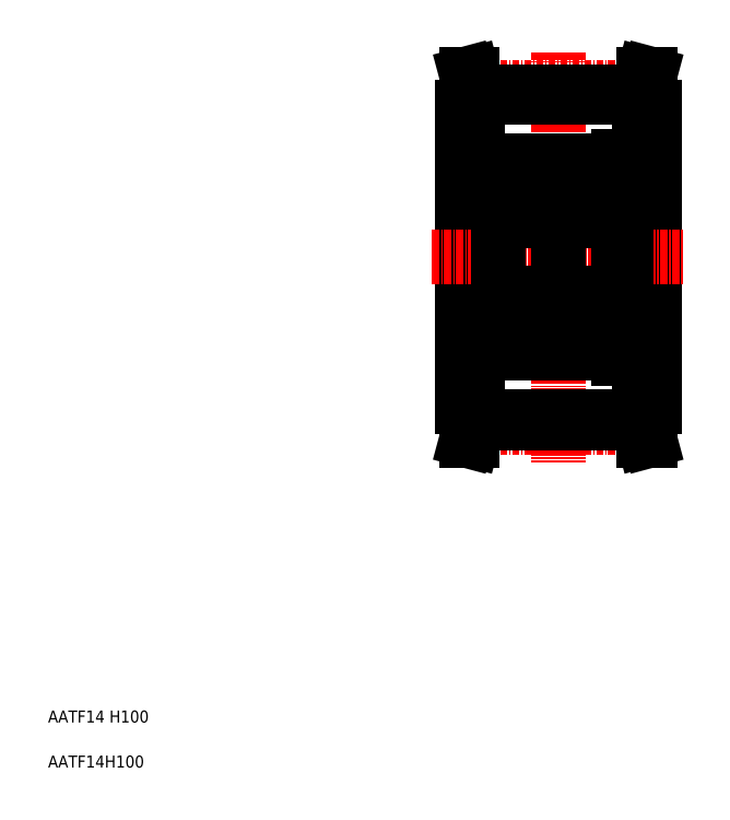
<metadata>
{"format":"dxf","ext":"dxf","renderer":"ezdxf+matplotlib","layout":"modelspace","background":"white","min_lineweight":24,"dpi":150}
</metadata>
<code>
0
SECTION
2
ENTITIES
0
TEXT
8
0
10
5
20
12.5
30
0
40
2
1
AATF14 H100
0
TEXT
8
0
10
5
20
5
30
0
40
2
1
AATF14H100
0
LINE
8
0
10
106
20
115
30
0
11
106
21
65
31
0
0
LINE
8
0
10
74
20
115
30
0
11
74
21
65
31
0
0
LINE
8
CENTER
10
90
20
124.1
30
0
11
90
21
55.87
31
0
0
LINE
8
CENTER
10
69
20
90
30
0
11
111
21
90
31
0
0
LINE
8
0
10
74
20
76.5
30
0
11
80
21
76.5
31
0
0
LINE
8
0
10
74
20
103.5
30
0
11
80
21
103.5
31
0
0
LINE
8
0
10
101.3
20
106.8
30
0
11
101.3
21
73.15
31
0
0
LINE
8
0
10
100
20
106.8
30
0
11
100
21
73.15
31
0
0
LINE
8
0
10
101.3
20
74
30
0
11
106
21
74
31
0
0
LINE
8
0
10
100
20
73.15
30
0
11
101.3
21
73.15
31
0
0
LINE
8
0
10
100
20
74.95
30
0
11
101.3
21
74.95
31
0
0
LINE
8
0
10
101.3
20
106
30
0
11
106
21
106
31
0
0
LINE
8
0
10
100
20
105
30
0
11
101.3
21
105
31
0
0
LINE
8
0
10
100
20
106.8
30
0
11
101.3
21
106.8
31
0
0
LINE
8
CENTER
10
76.32
20
118.3
30
0
11
103.7
21
118.3
31
0
0
LINE
8
0
10
76.5
20
116.6
30
0
11
103.5
21
116.6
31
0
0
LINE
8
0
10
76.5
20
117.6
30
0
11
103.5
21
117.6
31
0
0
LINE
8
0
10
75.5
20
117.5
30
0
11
75.5
21
115
31
0
0
LINE
8
0
10
76.5
20
117.6
30
0
11
76.5
21
115
31
0
0
LINE
8
0
10
74
20
115
30
0
11
76.5
21
115
31
0
0
LINE
8
0
10
74.69
20
120.5
30
0
11
75.73
21
120.5
31
0
0
LINE
8
0
10
74.69
20
120.5
30
0
11
75.5
21
117.5
31
0
0
LINE
8
0
10
75.73
20
120.5
30
0
11
76.5
21
117.6
31
0
0
LINE
8
0
10
104.5
20
117.5
30
0
11
104.5
21
115
31
0
0
LINE
8
0
10
103.5
20
117.6
30
0
11
103.5
21
115
31
0
0
LINE
8
0
10
103.5
20
115
30
0
11
106
21
115
31
0
0
LINE
8
0
10
104.3
20
120.5
30
0
11
103.5
21
117.6
31
0
0
LINE
8
0
10
105.3
20
120.5
30
0
11
104.5
21
117.5
31
0
0
LINE
8
0
10
105.3
20
120.5
30
0
11
104.3
21
120.5
31
0
0
LINE
8
CENTER
10
76.32
20
61.7
30
0
11
103.7
21
61.7
31
0
0
LINE
8
0
10
76.5
20
63.39
30
0
11
103.5
21
63.39
31
0
0
LINE
8
0
10
76.5
20
62.39
30
0
11
103.5
21
62.39
31
0
0
LINE
8
0
10
74
20
65
30
0
11
76.5
21
65
31
0
0
LINE
8
0
10
75.73
20
59.5
30
0
11
76.5
21
62.39
31
0
0
LINE
8
0
10
74.69
20
59.5
30
0
11
75.5
21
62.52
31
0
0
LINE
8
0
10
74.69
20
59.5
30
0
11
75.73
21
59.5
31
0
0
LINE
8
0
10
75.5
20
62.52
30
0
11
75.5
21
65
31
0
0
LINE
8
0
10
76.5
20
62.39
30
0
11
76.5
21
65
31
0
0
LINE
8
0
10
105.3
20
59.5
30
0
11
104.3
21
59.5
31
0
0
LINE
8
0
10
105.3
20
59.5
30
0
11
104.5
21
62.52
31
0
0
LINE
8
0
10
104.3
20
59.5
30
0
11
103.5
21
62.39
31
0
0
LINE
8
0
10
104.5
20
62.52
30
0
11
104.5
21
65
31
0
0
LINE
8
0
10
103.5
20
62.39
30
0
11
103.5
21
65
31
0
0
LINE
8
0
10
103.5
20
65
30
0
11
106
21
65
31
0
0
ARC
8
0
10
90.6
20
74.6
30
0
40
0.6
50
180
51
270
0
ARC
8
0
10
99.4
20
74.6
30
0
40
0.6
50
270
51
0
0
ARC
8
0
10
99.4
20
83.4
30
0
40
0.6
50
0
51
90
0
ARC
8
0
10
90.6
20
83.4
30
0
40
0.6
50
90
51
180
0
ARC
8
0
10
90.6
20
96.6
30
0
40
0.6
50
180
51
270
0
ARC
8
0
10
99.4
20
96.6
30
0
40
0.6
50
270
51
0
0
ARC
8
0
10
99.4
20
105.4
30
0
40
0.6
50
0
51
90
0
ARC
8
0
10
90.6
20
105.4
30
0
40
0.6
50
90
51
180
0
LINE
8
0
10
99.26
20
103
30
0
11
99.42
21
103.1
31
0
0
ARC
8
0
10
99.29
20
103.3
30
0
40
0.2
50
309.9
51
40
0
LINE
8
0
10
99.9
20
103.4
30
0
11
99.44
21
103.4
31
0
0
ARC
8
0
10
99.9
20
103.5
30
0
40
0.1
50
270
51
0
0
LINE
8
0
10
99.8
20
98.7
30
0
11
99.5
21
98.7
31
0
0
ARC
8
0
10
99.37
20
99.1
30
0
40
0.2
50
270
51
0
0
LINE
8
0
10
99.37
20
101.8
30
0
11
99.37
21
99.1
31
0
0
LINE
8
0
10
99.57
20
101.9
30
0
11
99.57
21
99.1
31
0
0
ARC
8
0
10
99.8
20
98.5
30
0
40
0.2
50
0
51
90
0
ARC
8
0
10
99.8
20
81.5
30
0
40
0.2
50
270
51
0
0
ARC
8
0
10
99.37
20
80.9
30
0
40
0.2
50
0
51
90
0
LINE
8
0
10
99.8
20
81.3
30
0
11
99.5
21
81.3
31
0
0
LINE
8
0
10
99.57
20
78.12
30
0
11
99.57
21
80.9
31
0
0
LINE
8
0
10
99.37
20
78.2
30
0
11
99.37
21
80.9
31
0
0
ARC
8
0
10
99.9
20
76.5
30
0
40
0.1
50
0
51
90
0
LINE
8
0
10
99.9
20
76.6
30
0
11
99.44
21
76.6
31
0
0
ARC
8
0
10
99.29
20
76.73
30
0
40
0.2
50
320
51
50.09
0
LINE
8
0
10
99.26
20
77.01
30
0
11
99.42
21
76.88
31
0
0
LINE
8
0
10
100
20
105.4
30
0
11
100
21
74.6
31
0
0
ARC
8
0
10
98.96
20
103.5
30
0
40
0.3
50
40
51
175
0
LINE
8
0
10
98.86
20
103.5
30
0
11
98.82
21
102.6
31
0
0
ARC
8
0
10
98.96
20
103.5
30
0
40
0.1
50
40
51
177.2
0
LINE
8
0
10
98.66
20
103.5
30
0
11
98.6
21
102.8
31
0
0
ARC
8
0
10
98.5
20
102.8
30
0
40
0.1
50
270
51
355
0
LINE
8
0
10
98.5
20
102.7
30
0
11
97.2
21
102.7
31
0
0
ARC
8
0
10
91.5
20
102.8
30
0
40
0.1
50
185
51
270
0
LINE
8
0
10
91.34
20
103.5
30
0
11
91.4
21
102.8
31
0
0
LINE
8
0
10
91.14
20
103.5
30
0
11
91.18
21
102.6
31
0
0
LINE
8
0
10
90.71
20
103.3
30
0
11
90.96
21
103.6
31
0
0
LINE
8
0
10
90.56
20
103.4
30
0
11
90.81
21
103.7
31
0
0
LINE
8
0
10
90.74
20
103
30
0
11
90.58
21
103.1
31
0
0
LINE
8
0
10
90.74
20
103
30
0
11
90.87
21
103.1
31
0
0
LINE
8
0
10
90.87
20
103.1
30
0
11
90.71
21
103.3
31
0
0
ARC
8
0
10
91.04
20
103.5
30
0
40
0.1
50
2.82
51
140
0
ARC
8
0
10
91.04
20
103.5
30
0
40
0.3
50
4.997
51
140
0
LINE
8
0
10
91.5
20
102.7
30
0
11
92.8
21
102.7
31
0
0
ARC
8
0
10
90.1
20
103.5
30
0
40
0.1
50
180
51
270
0
LINE
8
0
10
90.1
20
103.4
30
0
11
90.56
21
103.4
31
0
0
ARC
8
0
10
90.71
20
103.3
30
0
40
0.2
50
140
51
230.1
0
LINE
8
0
10
90.6
20
106
30
0
11
99.4
21
106
31
0
0
ARC
8
0
10
98.36
20
99.1
30
0
40
0.2
50
20.01
51
90
0
LINE
8
0
10
98.92
20
98.9
30
0
11
98.92
21
99.1
31
0
0
LINE
8
0
10
98.36
20
99.3
30
0
11
97.2
21
99.3
31
0
0
LINE
8
0
10
99.07
20
98.3
30
0
11
99.01
21
98.3
31
0
0
ARC
8
0
10
99.01
20
98.5
30
0
40
0.2
50
200
51
270
0
LINE
8
0
10
98.82
20
98.43
30
0
11
98.55
21
99.17
31
0
0
LINE
8
0
10
91.38
20
102.5
30
0
11
90.63
21
101.8
31
0
0
LINE
8
0
10
90.63
20
98.9
30
0
11
91.08
21
98.9
31
0
0
ARC
8
0
10
91.64
20
99.1
30
0
40
0.2
50
90
51
160
0
LINE
8
0
10
91.08
20
99.1
30
0
11
90.63
21
99.1
31
0
0
LINE
8
0
10
91.08
20
98.9
30
0
11
91.08
21
99.1
31
0
0
LINE
8
0
10
91.64
20
99.3
30
0
11
92.8
21
99.3
31
0
0
LINE
8
0
10
90.63
20
101.8
30
0
11
90.63
21
99.1
31
0
0
LINE
8
0
10
90.2
20
98.7
30
0
11
90.5
21
98.7
31
0
0
LINE
8
0
10
90.43
20
101.9
30
0
11
90.43
21
99.1
31
0
0
ARC
8
0
10
90.63
20
99.1
30
0
40
0.2
50
180
51
270
0
LINE
8
0
10
90.93
20
98.3
30
0
11
90.99
21
98.3
31
0
0
ARC
8
0
10
90.93
20
98.5
30
0
40
0.2
50
220
51
270
0
ARC
8
0
10
90.99
20
98.5
30
0
40
0.2
50
270
51
340
0
LINE
8
0
10
90.5
20
98.7
30
0
11
90.78
21
98.37
31
0
0
LINE
8
0
10
91.18
20
98.43
30
0
11
91.45
21
99.17
31
0
0
ARC
8
0
10
90.2
20
98.5
30
0
40
0.2
50
90
51
180
0
LINE
8
0
10
90.6
20
96
30
0
11
99.4
21
96
31
0
0
LINE
8
0
10
98.62
20
103
30
0
11
98.62
21
102.5
31
0
0
LINE
8
0
10
91.38
20
103
30
0
11
91.38
21
102.5
31
0
0
CIRCLE
8
0
10
95
20
101
30
0
40
2.778
0
CIRCLE
8
0
10
95
20
101
30
0
40
2.778
0
LINE
8
0
10
91.18
20
102.6
30
0
11
90.43
21
101.9
31
0
0
ARC
8
0
10
98.36
20
80.9
30
0
40
0.2
50
270
51
340
0
LINE
8
0
10
98.82
20
81.57
30
0
11
98.55
21
80.83
31
0
0
ARC
8
0
10
99.01
20
81.5
30
0
40
0.2
50
90
51
160
0
LINE
8
0
10
99.07
20
81.7
30
0
11
99.01
21
81.7
31
0
0
LINE
8
0
10
98.92
20
81.1
30
0
11
98.92
21
80.9
31
0
0
LINE
8
0
10
98.36
20
80.7
30
0
11
97.2
21
80.7
31
0
0
LINE
8
0
10
91.08
20
81.1
30
0
11
91.08
21
80.9
31
0
0
LINE
8
0
10
91.08
20
80.9
30
0
11
90.63
21
80.9
31
0
0
LINE
8
0
10
90.63
20
81.1
30
0
11
91.08
21
81.1
31
0
0
ARC
8
0
10
90.93
20
81.5
30
0
40
0.2
50
90
51
140
0
LINE
8
0
10
90.93
20
81.7
30
0
11
90.99
21
81.7
31
0
0
ARC
8
0
10
90.99
20
81.5
30
0
40
0.2
50
20.01
51
90
0
LINE
8
0
10
91.18
20
81.57
30
0
11
91.45
21
80.83
31
0
0
ARC
8
0
10
91.64
20
80.9
30
0
40
0.2
50
200
51
270
0
LINE
8
0
10
91.64
20
80.7
30
0
11
92.8
21
80.7
31
0
0
LINE
8
0
10
90.63
20
78.2
30
0
11
90.63
21
80.9
31
0
0
LINE
8
0
10
90.2
20
81.3
30
0
11
90.5
21
81.3
31
0
0
ARC
8
0
10
90.2
20
81.5
30
0
40
0.2
50
180
51
270
0
LINE
8
0
10
90.43
20
78.12
30
0
11
90.43
21
80.9
31
0
0
ARC
8
0
10
90.63
20
80.9
30
0
40
0.2
50
90
51
180
0
LINE
8
0
10
90.5
20
81.3
30
0
11
90.78
21
81.63
31
0
0
LINE
8
0
10
90.6
20
84
30
0
11
99.4
21
84
31
0
0
ARC
8
0
10
98.5
20
77.2
30
0
40
0.1
50
4.997
51
90
0
LINE
8
0
10
98.66
20
76.47
30
0
11
98.6
21
77.21
31
0
0
ARC
8
0
10
98.96
20
76.49
30
0
40
0.1
50
182.8
51
320
0
LINE
8
0
10
98.86
20
76.49
30
0
11
98.82
21
77.37
31
0
0
ARC
8
0
10
98.96
20
76.5
30
0
40
0.3
50
185
51
320
0
LINE
8
0
10
98.62
20
76.98
30
0
11
98.62
21
77.45
31
0
0
LINE
8
0
10
98.5
20
77.3
30
0
11
97.2
21
77.3
31
0
0
LINE
8
0
10
95
20
74
30
0
11
95
21
74
31
0
0
LINE
8
0
10
90.87
20
76.86
30
0
11
90.71
21
76.73
31
0
0
LINE
8
0
10
90.74
20
77.01
30
0
11
90.87
21
76.86
31
0
0
LINE
8
0
10
91.38
20
76.98
30
0
11
91.38
21
77.45
31
0
0
LINE
8
0
10
90.74
20
77.01
30
0
11
90.58
21
76.88
31
0
0
LINE
8
0
10
90.56
20
76.6
30
0
11
90.81
21
76.3
31
0
0
ARC
8
0
10
91.04
20
76.5
30
0
40
0.3
50
220
51
355
0
LINE
8
0
10
90.71
20
76.73
30
0
11
90.96
21
76.43
31
0
0
LINE
8
0
10
91.14
20
76.49
30
0
11
91.18
21
77.37
31
0
0
ARC
8
0
10
91.04
20
76.49
30
0
40
0.1
50
220
51
357.2
0
LINE
8
0
10
91.34
20
76.47
30
0
11
91.4
21
77.21
31
0
0
ARC
8
0
10
91.5
20
77.2
30
0
40
0.1
50
90
51
175
0
LINE
8
0
10
91.5
20
77.3
30
0
11
92.8
21
77.3
31
0
0
LINE
8
0
10
93
20
74
30
0
11
93
21
74
31
0
0
ARC
8
0
10
90.1
20
76.5
30
0
40
0.1
50
90
51
180
0
ARC
8
0
10
90.71
20
76.73
30
0
40
0.2
50
129.9
51
220
0
LINE
8
0
10
90.1
20
76.6
30
0
11
90.56
21
76.6
31
0
0
LINE
8
0
10
90.6
20
74
30
0
11
99.4
21
74
31
0
0
LINE
8
0
10
91.18
20
77.37
30
0
11
90.43
21
78.12
31
0
0
LINE
8
0
10
91.38
20
77.45
30
0
11
90.63
21
78.2
31
0
0
CIRCLE
8
0
10
95
20
79
30
0
40
2.778
0
CIRCLE
8
0
10
95
20
79
30
0
40
2.778
0
LINE
8
0
10
90
20
105.4
30
0
11
90
21
74.6
31
0
0
LINE
8
0
10
99.5
20
98.7
30
0
11
99.22
21
98.37
31
0
0
LINE
8
0
10
99.37
20
98.9
30
0
11
98.92
21
98.9
31
0
0
ARC
8
0
10
99.07
20
98.5
30
0
40
0.2
50
270
51
320
0
LINE
8
0
10
98.92
20
99.1
30
0
11
99.37
21
99.1
31
0
0
LINE
8
0
10
99.13
20
103.1
30
0
11
99.29
21
103.3
31
0
0
LINE
8
0
10
99.26
20
103
30
0
11
99.13
21
103.1
31
0
0
LINE
8
0
10
99.44
20
103.4
30
0
11
99.19
21
103.7
31
0
0
LINE
8
0
10
99.29
20
103.3
30
0
11
99.04
21
103.6
31
0
0
LINE
8
0
10
98.82
20
102.6
30
0
11
99.57
21
101.9
31
0
0
LINE
8
0
10
98.62
20
102.5
30
0
11
99.37
21
101.8
31
0
0
ARC
8
0
10
99.07
20
81.5
30
0
40
0.2
50
40
51
90
0
LINE
8
0
10
99.5
20
81.3
30
0
11
99.22
21
81.63
31
0
0
LINE
8
0
10
99.37
20
81.1
30
0
11
98.92
21
81.1
31
0
0
LINE
8
0
10
98.92
20
80.9
30
0
11
99.37
21
80.9
31
0
0
LINE
8
0
10
99.29
20
76.73
30
0
11
99.04
21
76.43
31
0
0
LINE
8
0
10
99.44
20
76.6
30
0
11
99.19
21
76.3
31
0
0
LINE
8
0
10
99.26
20
77.01
30
0
11
99.13
21
76.86
31
0
0
LINE
8
0
10
99.13
20
76.86
30
0
11
99.29
21
76.73
31
0
0
LINE
8
0
10
98.62
20
77.45
30
0
11
99.37
21
78.2
31
0
0
LINE
8
0
10
98.82
20
77.37
30
0
11
99.57
21
78.12
31
0
0
LINE
8
0
10
81.18
20
77.37
30
0
11
80.43
21
78.12
31
0
0
LINE
8
0
10
81.38
20
77.45
30
0
11
80.63
21
78.2
31
0
0
LINE
8
0
10
80.87
20
76.86
30
0
11
80.71
21
76.73
31
0
0
LINE
8
0
10
80.74
20
77.01
30
0
11
80.87
21
76.86
31
0
0
LINE
8
0
10
80.56
20
76.6
30
0
11
80.81
21
76.3
31
0
0
LINE
8
0
10
80.71
20
76.73
30
0
11
80.96
21
76.43
31
0
0
LINE
8
0
10
81.08
20
80.9
30
0
11
80.63
21
80.9
31
0
0
LINE
8
0
10
80.63
20
81.1
30
0
11
81.08
21
81.1
31
0
0
LINE
8
0
10
80.5
20
81.3
30
0
11
80.78
21
81.63
31
0
0
ARC
8
0
10
80.93
20
81.5
30
0
40
0.2
50
90
51
140
0
LINE
8
0
10
81.38
20
102.5
30
0
11
80.63
21
101.8
31
0
0
LINE
8
0
10
81.18
20
102.6
30
0
11
80.43
21
101.9
31
0
0
LINE
8
0
10
80.71
20
103.3
30
0
11
80.96
21
103.6
31
0
0
LINE
8
0
10
80.56
20
103.4
30
0
11
80.81
21
103.7
31
0
0
LINE
8
0
10
80.74
20
103
30
0
11
80.87
21
103.1
31
0
0
LINE
8
0
10
80.87
20
103.1
30
0
11
80.71
21
103.3
31
0
0
LINE
8
0
10
81.08
20
99.1
30
0
11
80.63
21
99.1
31
0
0
ARC
8
0
10
80.93
20
98.5
30
0
40
0.2
50
220
51
270
0
LINE
8
0
10
80.63
20
98.9
30
0
11
81.08
21
98.9
31
0
0
LINE
8
0
10
80.5
20
98.7
30
0
11
80.78
21
98.37
31
0
0
LINE
8
0
10
90
20
105.4
30
0
11
90
21
74.6
31
0
0
CIRCLE
8
0
10
85
20
79
30
0
40
2.778
0
CIRCLE
8
0
10
85
20
79
30
0
40
2.778
0
LINE
8
0
10
88.62
20
77.45
30
0
11
89.37
21
78.2
31
0
0
LINE
8
0
10
88.82
20
77.37
30
0
11
89.57
21
78.12
31
0
0
LINE
8
0
10
89.4
20
74
30
0
11
80.6
21
74
31
0
0
LINE
8
0
10
89.9
20
76.6
30
0
11
89.44
21
76.6
31
0
0
ARC
8
0
10
89.29
20
76.73
30
0
40
0.2
50
320
51
50.09
0
ARC
8
0
10
89.9
20
76.5
30
0
40
0.1
50
7e-15
51
90
0
LINE
8
0
10
87
20
74
30
0
11
87
21
74
31
0
0
LINE
8
0
10
88.5
20
77.3
30
0
11
87.2
21
77.3
31
0
0
ARC
8
0
10
88.5
20
77.2
30
0
40
0.1
50
4.997
51
90
0
LINE
8
0
10
88.66
20
76.47
30
0
11
88.6
21
77.21
31
0
0
ARC
8
0
10
88.96
20
76.49
30
0
40
0.1
50
182.8
51
320
0
LINE
8
0
10
88.86
20
76.49
30
0
11
88.82
21
77.37
31
0
0
LINE
8
0
10
89.29
20
76.73
30
0
11
89.04
21
76.43
31
0
0
ARC
8
0
10
88.96
20
76.5
30
0
40
0.3
50
185
51
320
0
LINE
8
0
10
89.44
20
76.6
30
0
11
89.19
21
76.3
31
0
0
LINE
8
0
10
89.26
20
77.01
30
0
11
89.42
21
76.88
31
0
0
LINE
8
0
10
88.62
20
76.98
30
0
11
88.62
21
77.45
31
0
0
LINE
8
0
10
89.26
20
77.01
30
0
11
89.13
21
76.86
31
0
0
LINE
8
0
10
89.13
20
76.86
30
0
11
89.29
21
76.73
31
0
0
LINE
8
0
10
85
20
74
30
0
11
85
21
74
31
0
0
LINE
8
0
10
81.5
20
77.3
30
0
11
82.8
21
77.3
31
0
0
LINE
8
0
10
81.38
20
76.98
30
0
11
81.38
21
77.45
31
0
0
ARC
8
0
10
81.04
20
76.5
30
0
40
0.3
50
220
51
355
0
LINE
8
0
10
81.14
20
76.49
30
0
11
81.18
21
77.37
31
0
0
ARC
8
0
10
81.04
20
76.49
30
0
40
0.1
50
220
51
357.2
0
LINE
8
0
10
81.34
20
76.47
30
0
11
81.4
21
77.21
31
0
0
ARC
8
0
10
81.5
20
77.2
30
0
40
0.1
50
90
51
175
0
LINE
8
0
10
89.4
20
84
30
0
11
80.6
21
84
31
0
0
LINE
8
0
10
89.5
20
81.3
30
0
11
89.22
21
81.63
31
0
0
ARC
8
0
10
89.37
20
80.9
30
0
40
0.2
50
7e-15
51
90
0
LINE
8
0
10
89.57
20
78.12
30
0
11
89.57
21
80.9
31
0
0
ARC
8
0
10
89.8
20
81.5
30
0
40
0.2
50
270
51
7e-15
0
LINE
8
0
10
89.8
20
81.3
30
0
11
89.5
21
81.3
31
0
0
LINE
8
0
10
89.37
20
78.2
30
0
11
89.37
21
80.9
31
0
0
LINE
8
0
10
88.36
20
80.7
30
0
11
87.2
21
80.7
31
0
0
ARC
8
0
10
88.36
20
80.9
30
0
40
0.2
50
270
51
340
0
LINE
8
0
10
88.82
20
81.57
30
0
11
88.55
21
80.83
31
0
0
ARC
8
0
10
89.01
20
81.5
30
0
40
0.2
50
90
51
160
0
LINE
8
0
10
89.07
20
81.7
30
0
11
89.01
21
81.7
31
0
0
ARC
8
0
10
89.07
20
81.5
30
0
40
0.2
50
40
51
90
0
LINE
8
0
10
89.37
20
81.1
30
0
11
88.92
21
81.1
31
0
0
LINE
8
0
10
88.92
20
80.9
30
0
11
89.37
21
80.9
31
0
0
LINE
8
0
10
88.92
20
81.1
30
0
11
88.92
21
80.9
31
0
0
LINE
8
0
10
81.64
20
80.7
30
0
11
82.8
21
80.7
31
0
0
LINE
8
0
10
81.08
20
81.1
30
0
11
81.08
21
80.9
31
0
0
LINE
8
0
10
80.93
20
81.7
30
0
11
80.99
21
81.7
31
0
0
ARC
8
0
10
80.99
20
81.5
30
0
40
0.2
50
20.01
51
90
0
LINE
8
0
10
81.18
20
81.57
30
0
11
81.45
21
80.83
31
0
0
ARC
8
0
10
81.64
20
80.9
30
0
40
0.2
50
200
51
270
0
LINE
8
0
10
88.82
20
102.6
30
0
11
89.57
21
101.9
31
0
0
CIRCLE
8
0
10
85
20
101
30
0
40
2.778
0
CIRCLE
8
0
10
85
20
101
30
0
40
2.778
0
LINE
8
0
10
88.62
20
103
30
0
11
88.62
21
102.5
31
0
0
LINE
8
0
10
81.38
20
103
30
0
11
81.38
21
102.5
31
0
0
LINE
8
0
10
89.4
20
96
30
0
11
80.6
21
96
31
0
0
ARC
8
0
10
89.8
20
98.5
30
0
40
0.2
50
7e-15
51
90
0
LINE
8
0
10
88.82
20
98.43
30
0
11
88.55
21
99.17
31
0
0
LINE
8
0
10
89.5
20
98.7
30
0
11
89.22
21
98.37
31
0
0
ARC
8
0
10
89.01
20
98.5
30
0
40
0.2
50
200
51
270
0
ARC
8
0
10
89.07
20
98.5
30
0
40
0.2
50
270
51
320
0
LINE
8
0
10
89.07
20
98.3
30
0
11
89.01
21
98.3
31
0
0
ARC
8
0
10
89.37
20
99.1
30
0
40
0.2
50
270
51
7e-15
0
LINE
8
0
10
89.57
20
101.9
30
0
11
89.57
21
99.1
31
0
0
LINE
8
0
10
89.8
20
98.7
30
0
11
89.5
21
98.7
31
0
0
LINE
8
0
10
89.37
20
101.8
30
0
11
89.37
21
99.1
31
0
0
LINE
8
0
10
88.36
20
99.3
30
0
11
87.2
21
99.3
31
0
0
LINE
8
0
10
88.92
20
98.9
30
0
11
88.92
21
99.1
31
0
0
LINE
8
0
10
88.92
20
99.1
30
0
11
89.37
21
99.1
31
0
0
ARC
8
0
10
88.36
20
99.1
30
0
40
0.2
50
20.01
51
90
0
LINE
8
0
10
89.37
20
98.9
30
0
11
88.92
21
98.9
31
0
0
LINE
8
0
10
88.62
20
102.5
30
0
11
89.37
21
101.8
31
0
0
LINE
8
0
10
81.18
20
98.43
30
0
11
81.45
21
99.17
31
0
0
ARC
8
0
10
80.99
20
98.5
30
0
40
0.2
50
270
51
340
0
LINE
8
0
10
80.93
20
98.3
30
0
11
80.99
21
98.3
31
0
0
LINE
8
0
10
81.64
20
99.3
30
0
11
82.8
21
99.3
31
0
0
LINE
8
0
10
81.08
20
98.9
30
0
11
81.08
21
99.1
31
0
0
ARC
8
0
10
81.64
20
99.1
30
0
40
0.2
50
90
51
160
0
LINE
8
0
10
89.4
20
106
30
0
11
80.6
21
106
31
0
0
ARC
8
0
10
89.29
20
103.3
30
0
40
0.2
50
309.9
51
40
0
LINE
8
0
10
89.9
20
103.4
30
0
11
89.44
21
103.4
31
0
0
ARC
8
0
10
89.9
20
103.5
30
0
40
0.1
50
270
51
7e-15
0
LINE
8
0
10
88.5
20
102.7
30
0
11
87.2
21
102.7
31
0
0
ARC
8
0
10
88.96
20
103.5
30
0
40
0.3
50
40
51
175
0
ARC
8
0
10
88.96
20
103.5
30
0
40
0.1
50
40
51
177.2
0
LINE
8
0
10
89.13
20
103.1
30
0
11
89.29
21
103.3
31
0
0
LINE
8
0
10
89.26
20
103
30
0
11
89.13
21
103.1
31
0
0
LINE
8
0
10
89.26
20
103
30
0
11
89.42
21
103.1
31
0
0
LINE
8
0
10
89.44
20
103.4
30
0
11
89.19
21
103.7
31
0
0
LINE
8
0
10
89.29
20
103.3
30
0
11
89.04
21
103.6
31
0
0
LINE
8
0
10
88.86
20
103.5
30
0
11
88.82
21
102.6
31
0
0
LINE
8
0
10
88.66
20
103.5
30
0
11
88.6
21
102.8
31
0
0
ARC
8
0
10
88.5
20
102.8
30
0
40
0.1
50
270
51
355
0
LINE
8
0
10
81.5
20
102.7
30
0
11
82.8
21
102.7
31
0
0
ARC
8
0
10
81.5
20
102.8
30
0
40
0.1
50
185
51
270
0
LINE
8
0
10
81.34
20
103.5
30
0
11
81.4
21
102.8
31
0
0
ARC
8
0
10
81.04
20
103.5
30
0
40
0.1
50
2.82
51
140
0
LINE
8
0
10
81.14
20
103.5
30
0
11
81.18
21
102.6
31
0
0
ARC
8
0
10
81.04
20
103.5
30
0
40
0.3
50
4.997
51
140
0
LINE
8
0
10
80
20
105.4
30
0
11
80
21
74.6
31
0
0
LINE
8
0
10
80.74
20
77.01
30
0
11
80.58
21
76.88
31
0
0
ARC
8
0
10
80.71
20
76.73
30
0
40
0.2
50
129.9
51
220
0
LINE
8
0
10
80.1
20
76.6
30
0
11
80.56
21
76.6
31
0
0
ARC
8
0
10
80.1
20
76.5
30
0
40
0.1
50
90
51
180
0
LINE
8
0
10
80.63
20
78.2
30
0
11
80.63
21
80.9
31
0
0
LINE
8
0
10
80.43
20
78.12
30
0
11
80.43
21
80.9
31
0
0
LINE
8
0
10
80.2
20
81.3
30
0
11
80.5
21
81.3
31
0
0
ARC
8
0
10
80.63
20
80.9
30
0
40
0.2
50
90
51
180
0
ARC
8
0
10
80.2
20
81.5
30
0
40
0.2
50
180
51
270
0
ARC
8
0
10
80.2
20
98.5
30
0
40
0.2
50
90
51
180
0
LINE
8
0
10
80.43
20
101.9
30
0
11
80.43
21
99.1
31
0
0
LINE
8
0
10
80.63
20
101.8
30
0
11
80.63
21
99.1
31
0
0
ARC
8
0
10
80.63
20
99.1
30
0
40
0.2
50
180
51
270
0
LINE
8
0
10
80.2
20
98.7
30
0
11
80.5
21
98.7
31
0
0
ARC
8
0
10
80.1
20
103.5
30
0
40
0.1
50
180
51
270
0
LINE
8
0
10
80.1
20
103.4
30
0
11
80.56
21
103.4
31
0
0
ARC
8
0
10
80.71
20
103.3
30
0
40
0.2
50
140
51
230.1
0
LINE
8
0
10
80.74
20
103
30
0
11
80.58
21
103.1
31
0
0
ARC
8
0
10
89.4
20
105.4
30
0
40
0.6
50
7e-15
51
90
0
ARC
8
0
10
80.6
20
105.4
30
0
40
0.6
50
90
51
180
0
ARC
8
0
10
80.6
20
96.6
30
0
40
0.6
50
180
51
270
0
ARC
8
0
10
89.4
20
96.6
30
0
40
0.6
50
270
51
7e-15
0
ARC
8
0
10
89.4
20
83.4
30
0
40
0.6
50
7e-15
51
90
0
ARC
8
0
10
80.6
20
83.4
30
0
40
0.6
50
90
51
180
0
ARC
8
0
10
80.6
20
74.6
30
0
40
0.6
50
180
51
270
0
ARC
8
0
10
89.4
20
74.6
30
0
40
0.6
50
270
51
7e-15
0
ENDSEC
0
EOF

</code>
